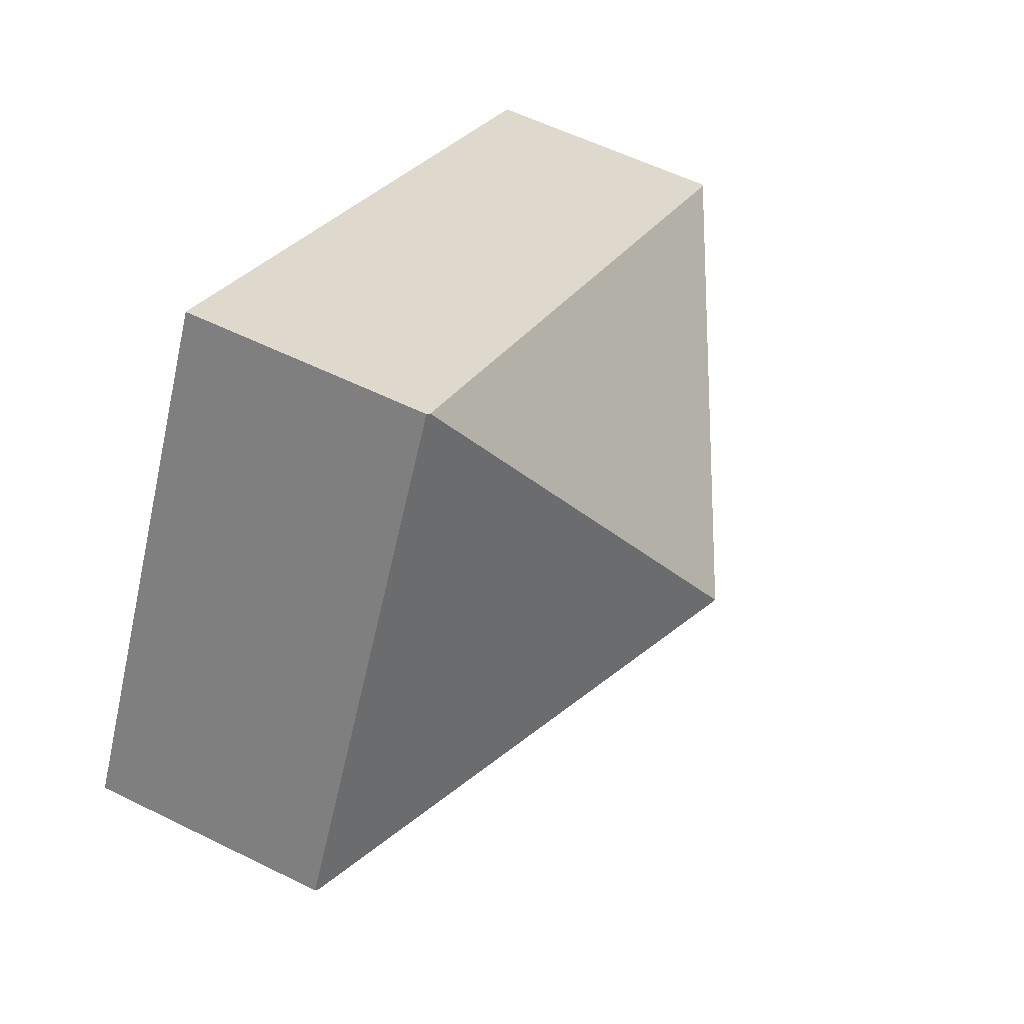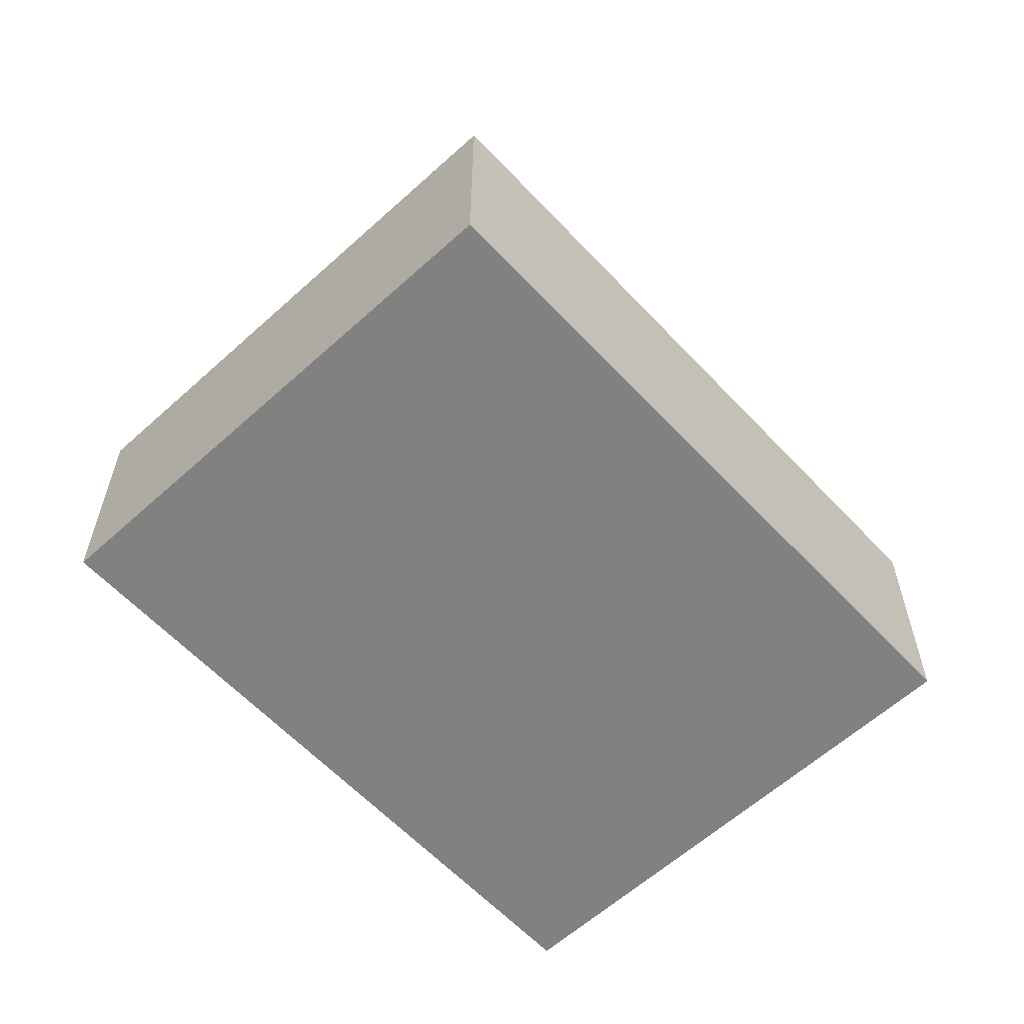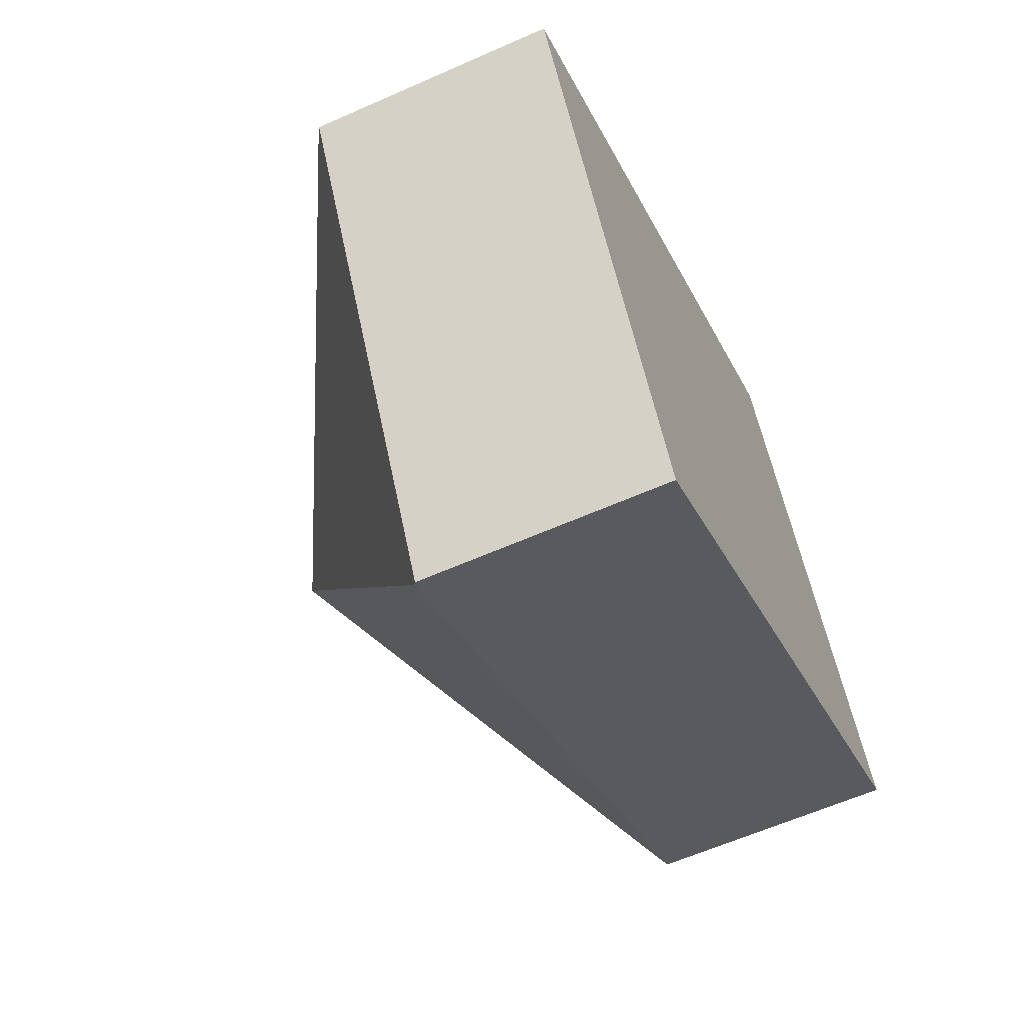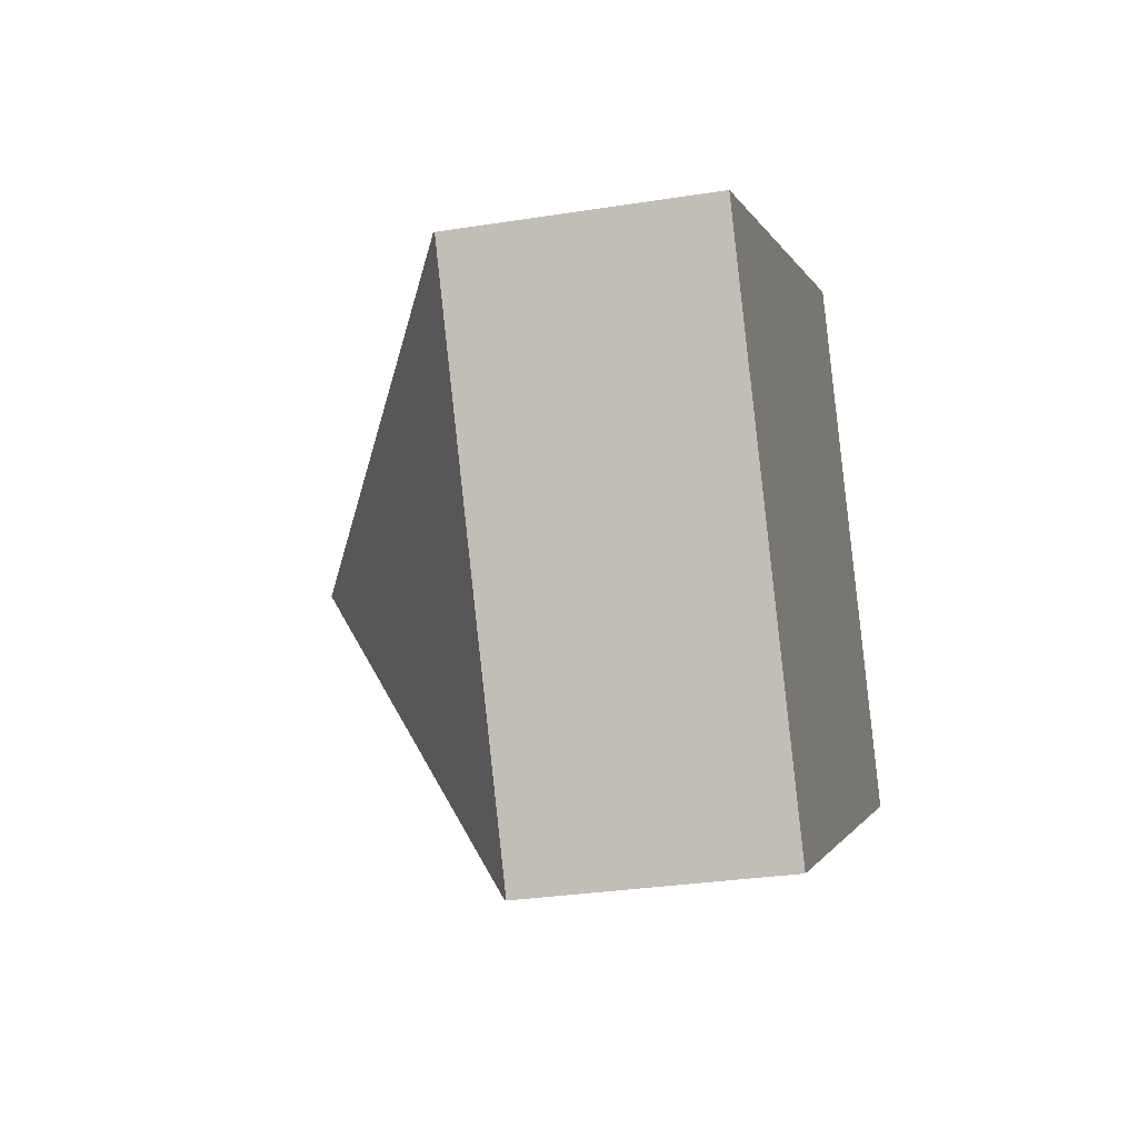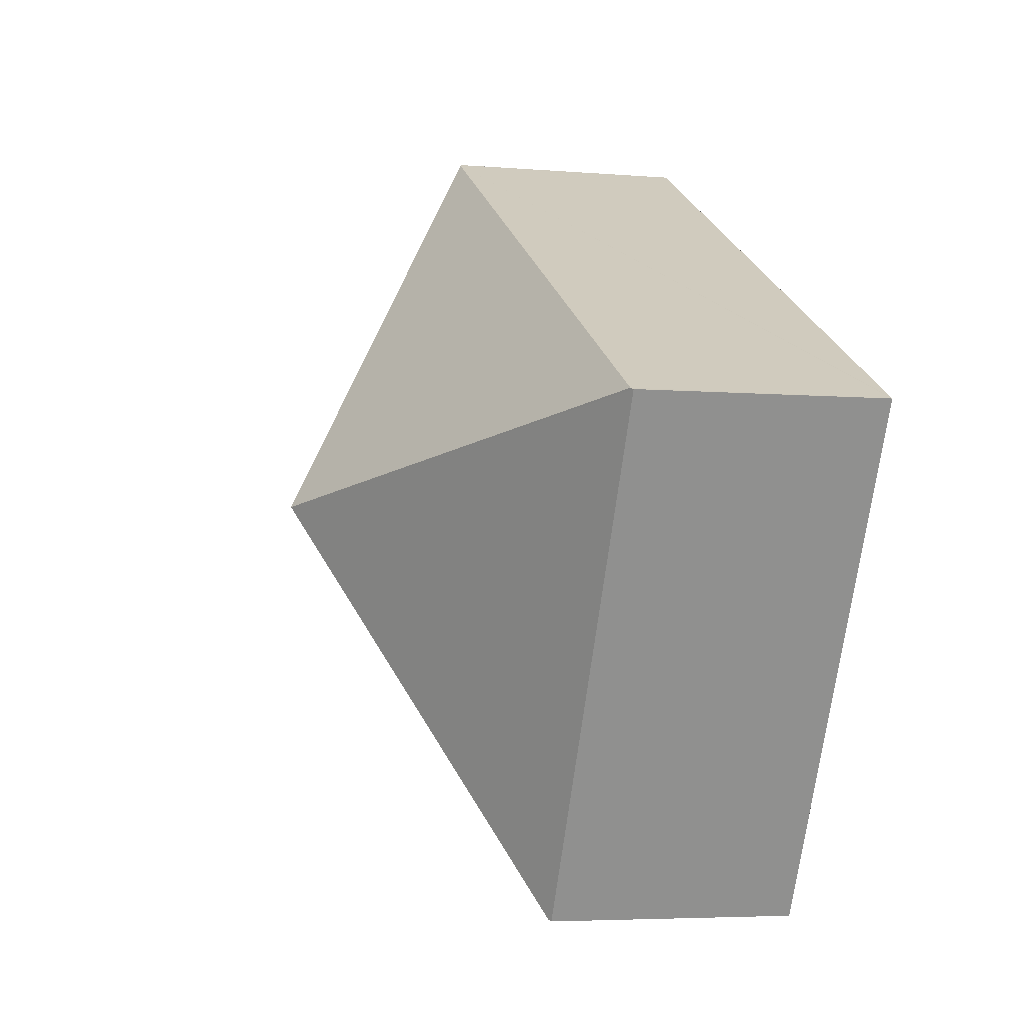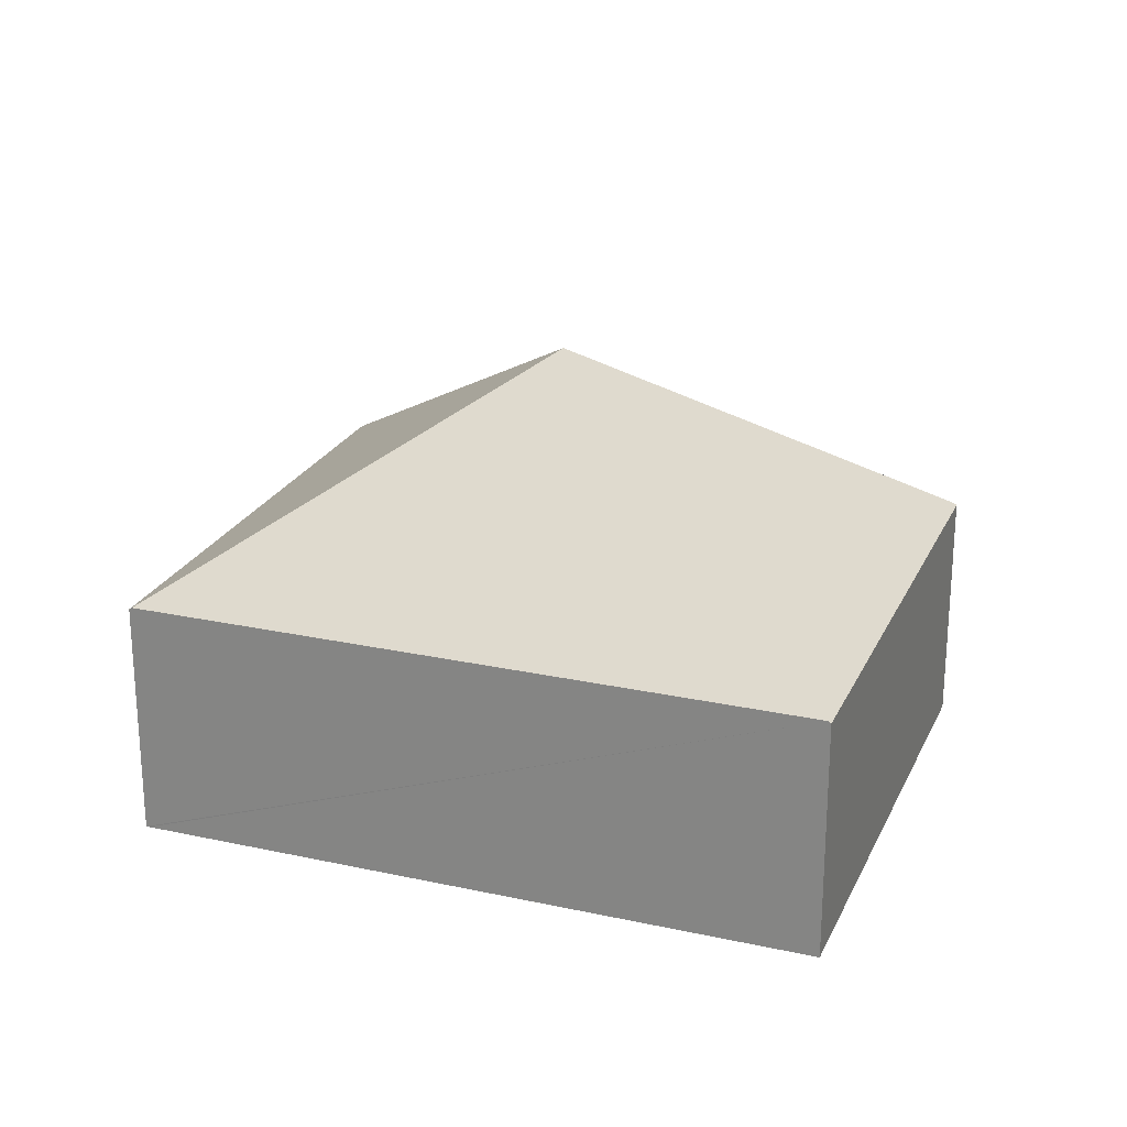
<metadata>
{"format":"obj","ext":"obj","renderer":"f3d","projection":"perspective","resolution":1024,"background":"white","views":[{"elev":56.9,"azim":117.3,"up":"+Z"},{"elev":-60.4,"azim":-75.6,"up":"+Y"},{"elev":-60.6,"azim":-65.6,"up":"+Z"},{"elev":-29.8,"azim":-76.9,"up":"+Z"},{"elev":-4.7,"azim":-105.2,"up":"+Z"},{"elev":23.6,"azim":-8.3,"up":"+Y"}]}
</metadata>
<code>
v  5.378 2.11 2.91
v  3.814 4.047 -0.625
v  5.353 2.128 2.897
v  7.628 2.11 -1.249
v  7.603 2.128 -1.262
v  0.025 2.128 0.013
v  2.275 2.128 -4.146
v  2.25 2.11 -4.159
v  0 2.11 1.292e-16
v  2.25 2.547e-16 -4.159
v  0 0 0
v  0.025 -7.96e-19 0.013
v  5.353 -1.774e-16 2.897
v  5.378 -1.782e-16 2.91
v  7.628 7.648e-17 -1.249
v  7.603 7.728e-17 -1.262
v  2.275 2.539e-16 -4.146
g defaultobject
f 1 2 3
f 2 1 4
f 2 4 5
f 2 6 3
f 2 5 7
f 8 2 7
f 2 8 9
f 2 9 6
f 10 9 8
f 9 10 11
f 11 6 9
f 6 11 3
f 3 11 12
f 3 12 13
f 3 13 1
f 1 13 14
f 14 4 1
f 4 14 15
f 15 5 4
f 5 15 7
f 7 15 16
f 7 16 17
f 7 17 8
f 8 17 10
f 10 12 11
f 12 10 16
f 16 10 17
f 12 14 13
f 14 12 15
f 15 12 16

</code>
